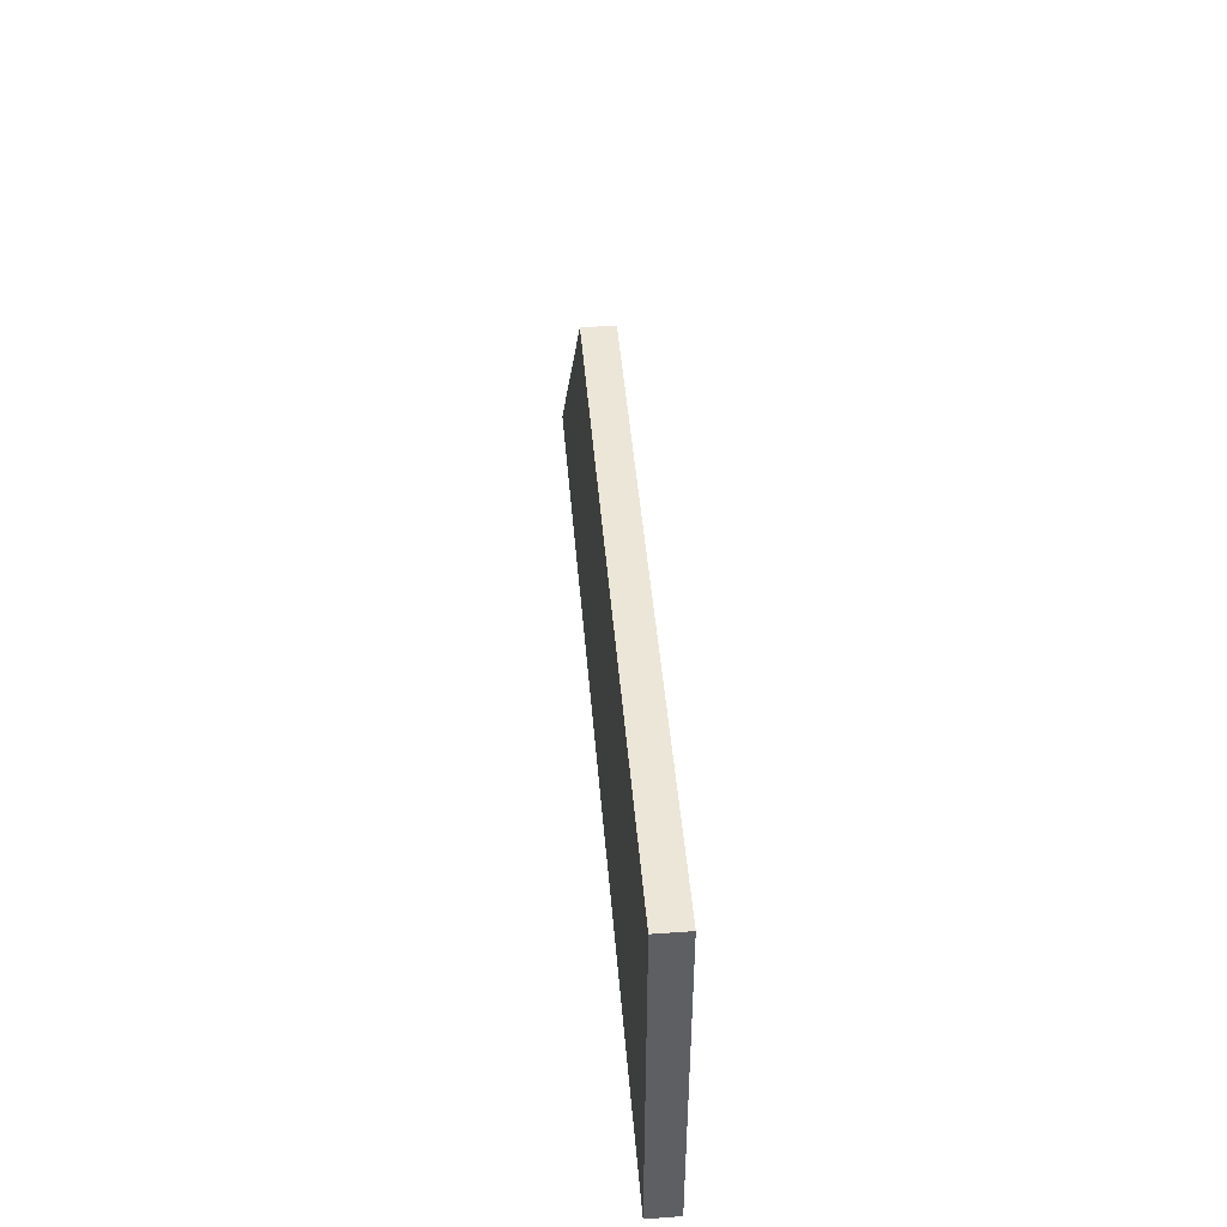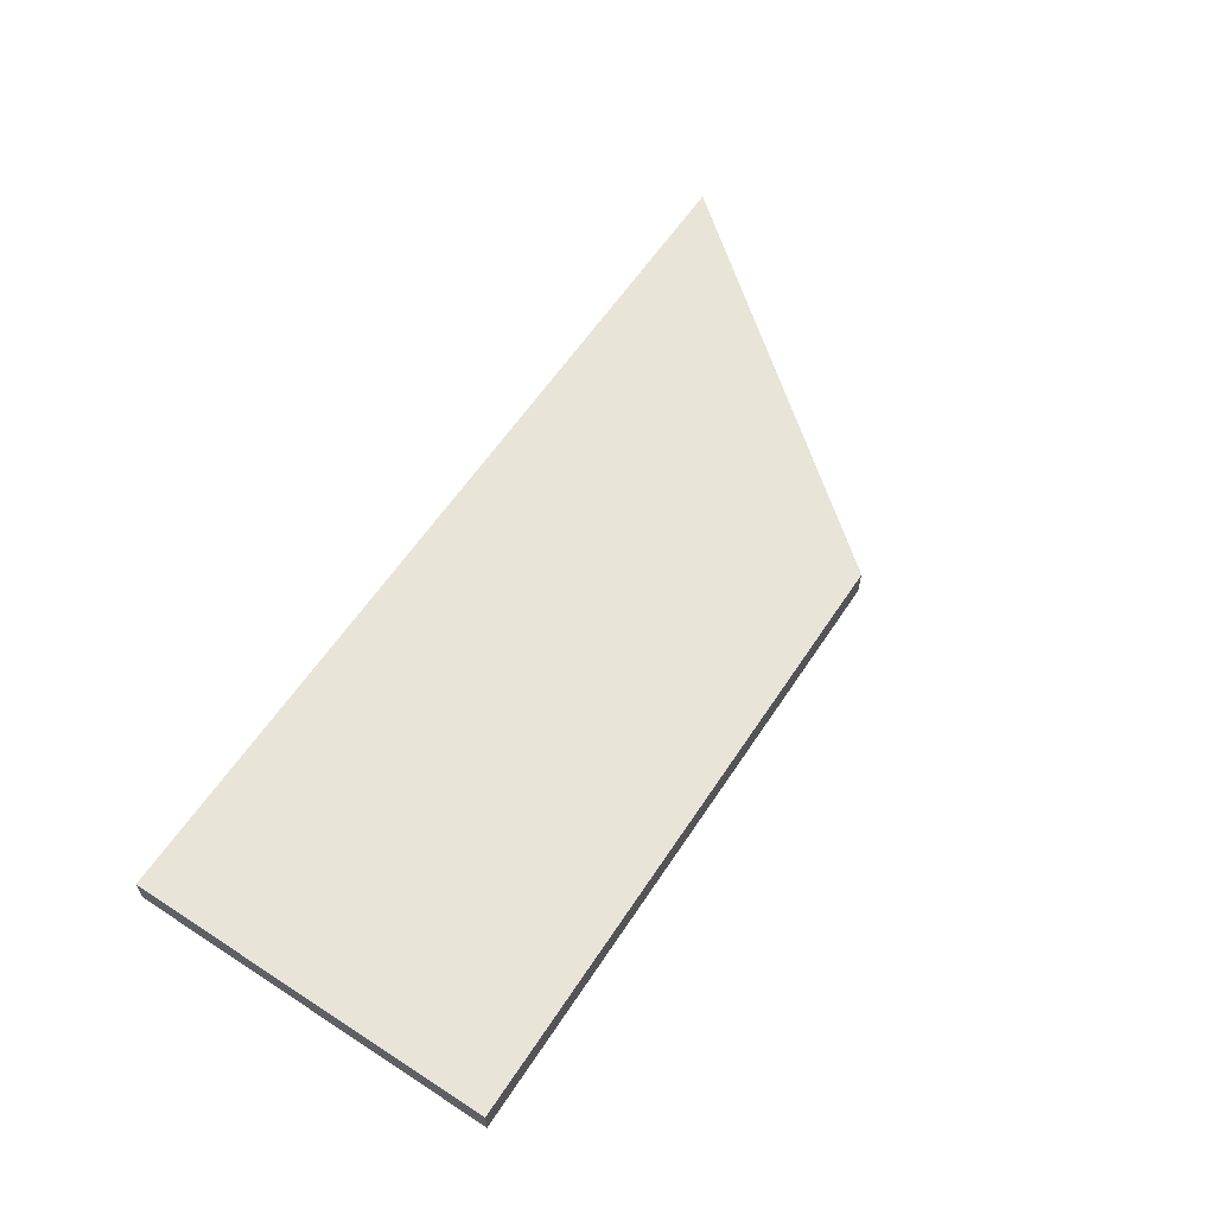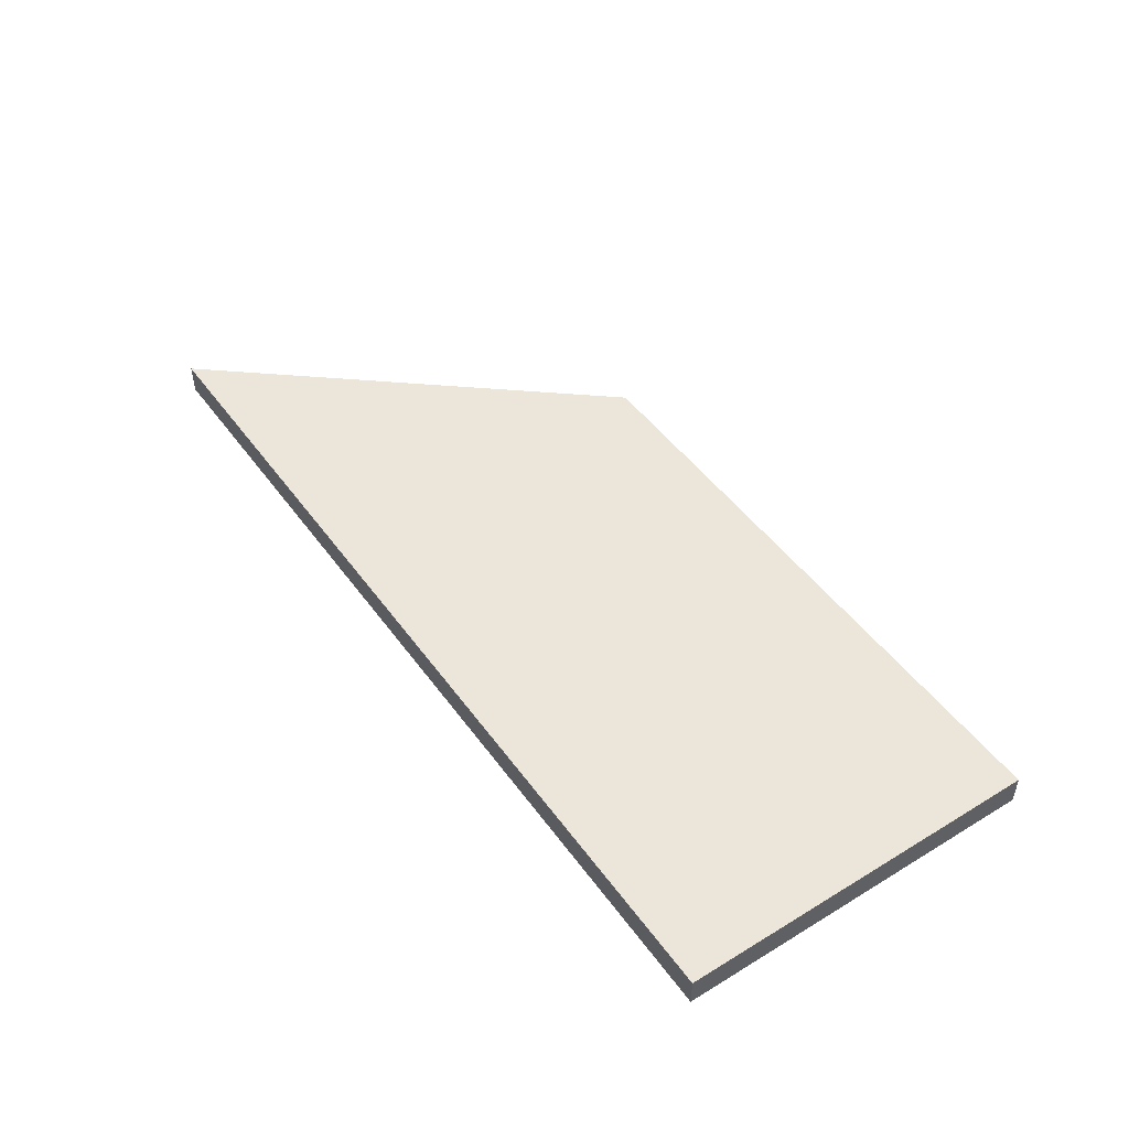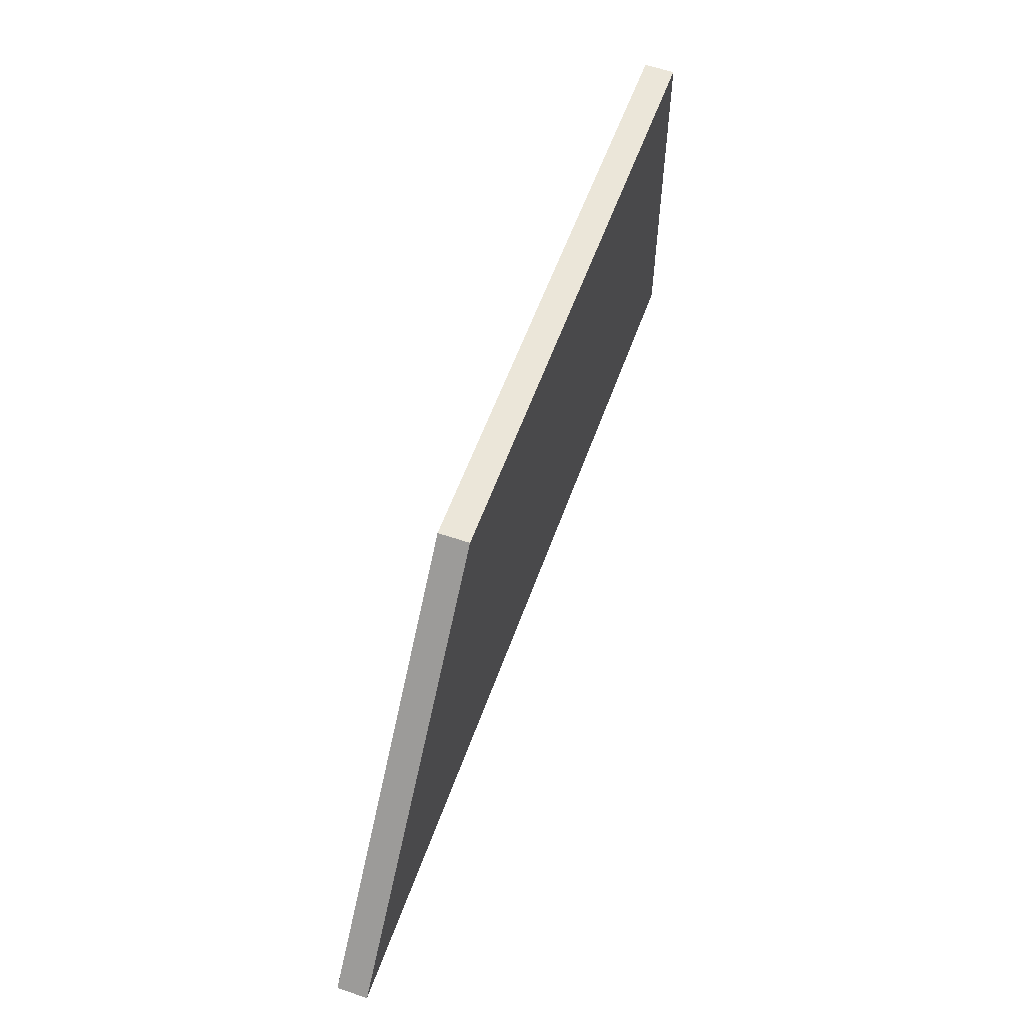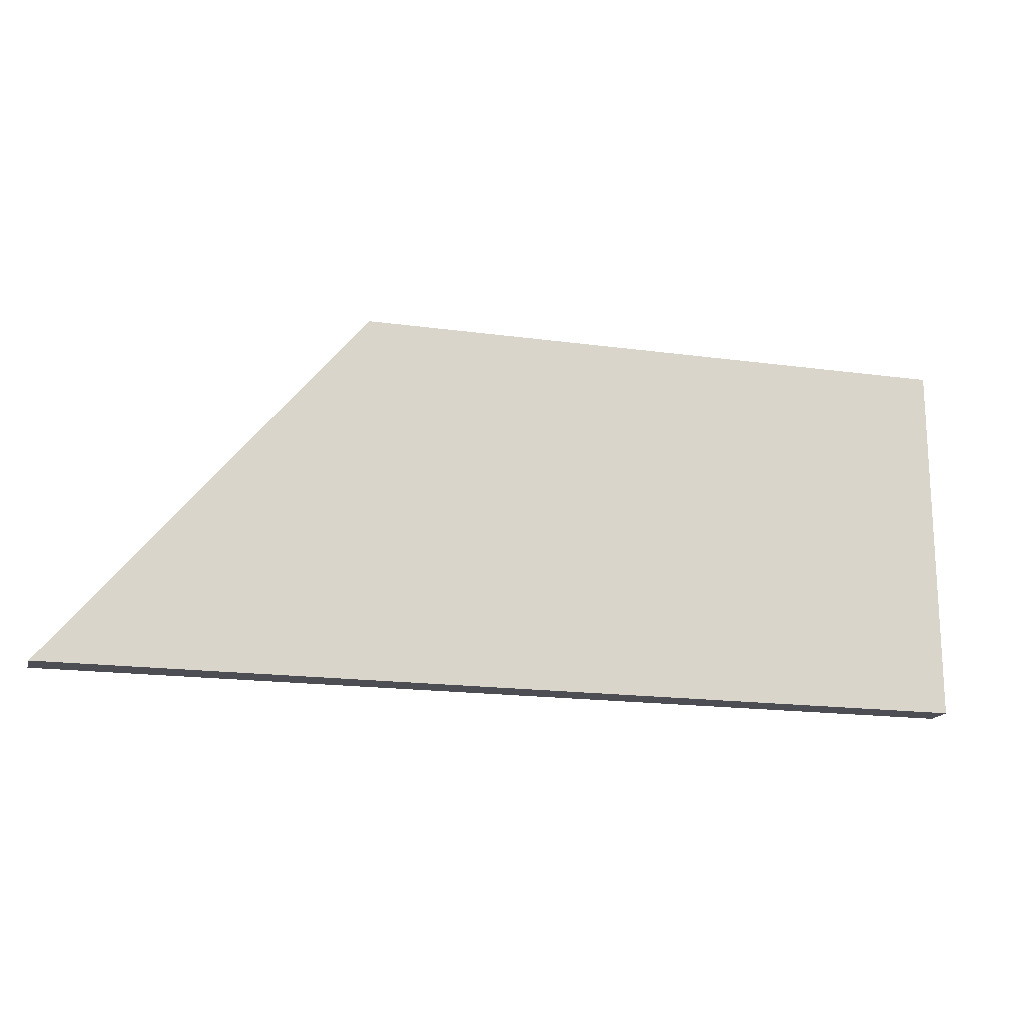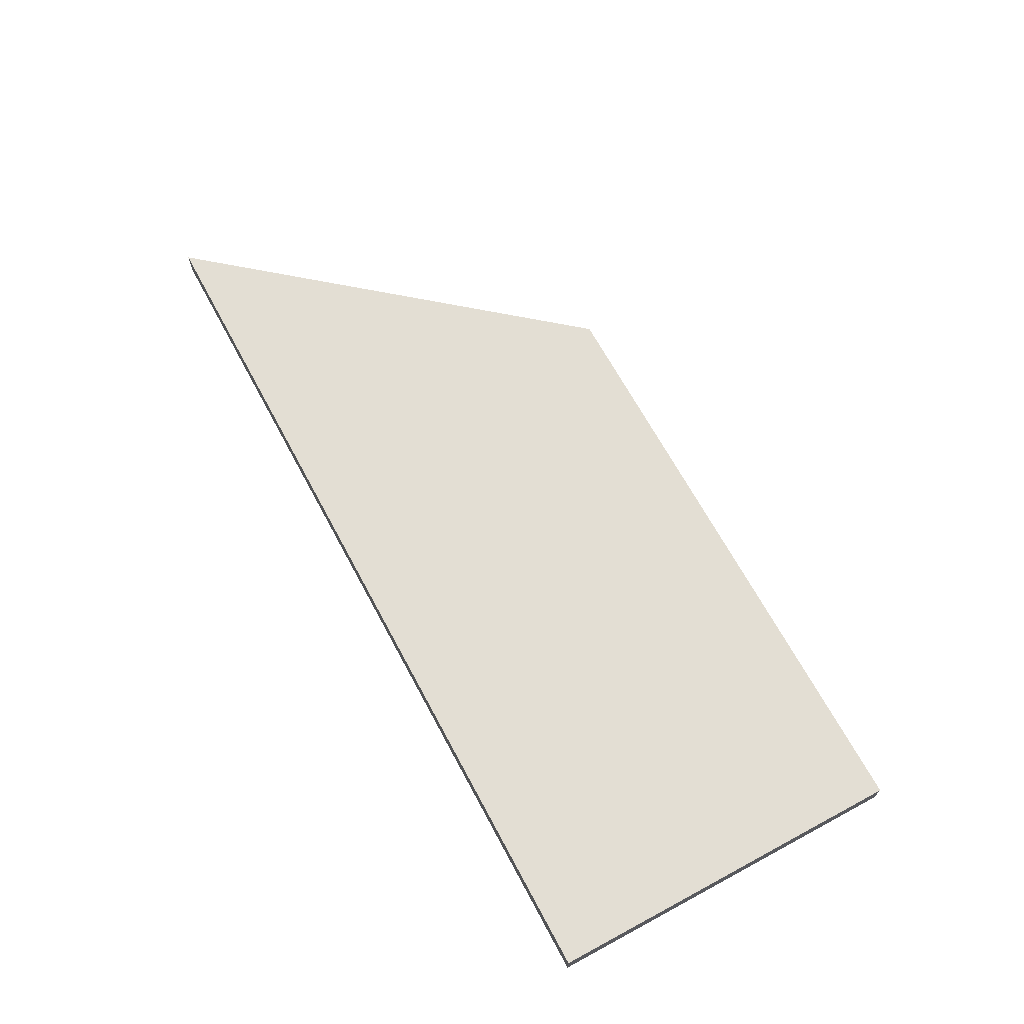
<metadata>
{"format":"obj","ext":"obj","renderer":"f3d","projection":"perspective","resolution":1024,"background":"white","views":[{"elev":46.4,"azim":-94.7,"up":"+Z"},{"elev":60.6,"azim":-56.6,"up":"+Y"},{"elev":47.8,"azim":-124.2,"up":"+Y"},{"elev":57.5,"azim":109.6,"up":"+Z"},{"elev":-17.3,"azim":164.6,"up":"+Z"},{"elev":67.3,"azim":-118.3,"up":"+Y"}]}
</metadata>
<code>
o
v 42 1 30
v 22 1 30
v 22 0 30
v 42 0 30
v 22 1 18
v 22 0 18
v 52 1 18
v 52 0 18
g
f 1 2 3 4
f 2 5 6 3
f 5 7 8 6
f 7 1 4 8
f 1 7 5
f 5 2 1
f 6 8 4
f 4 3 6

</code>
